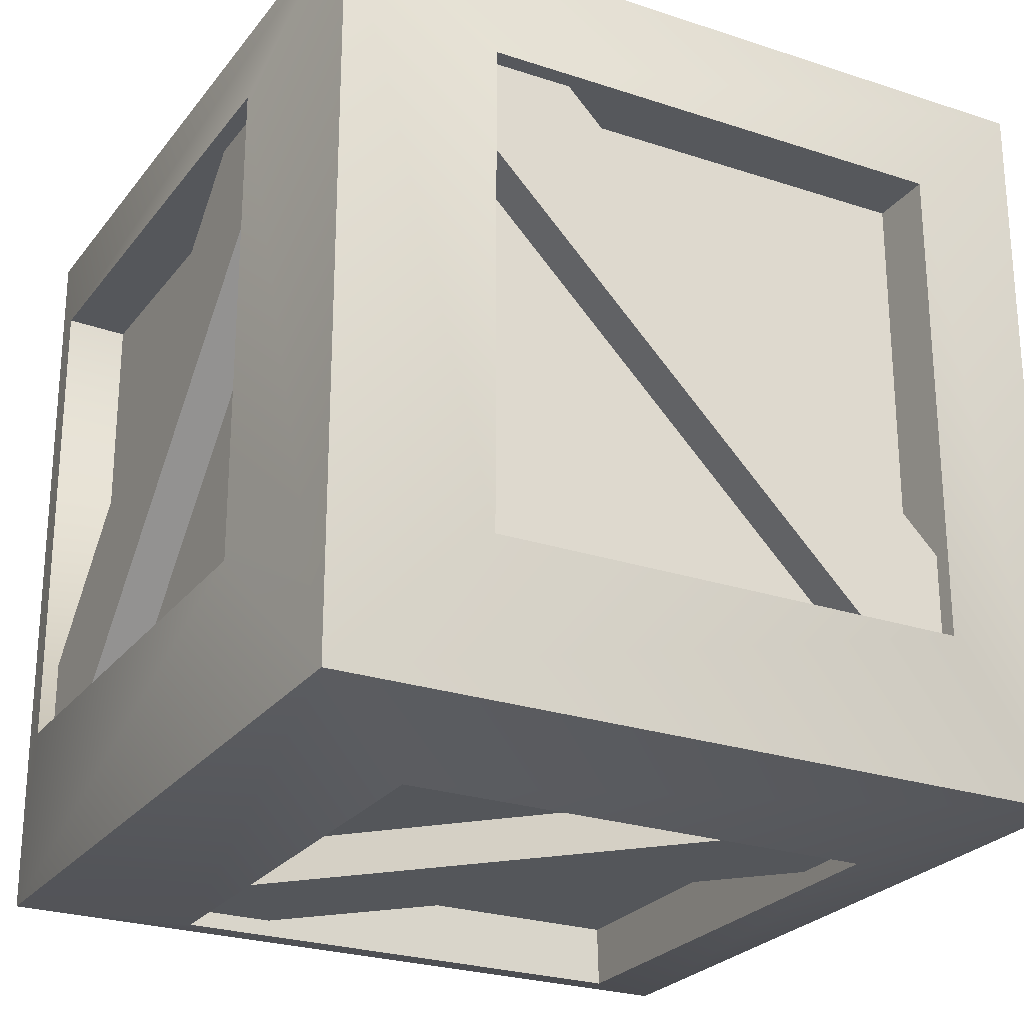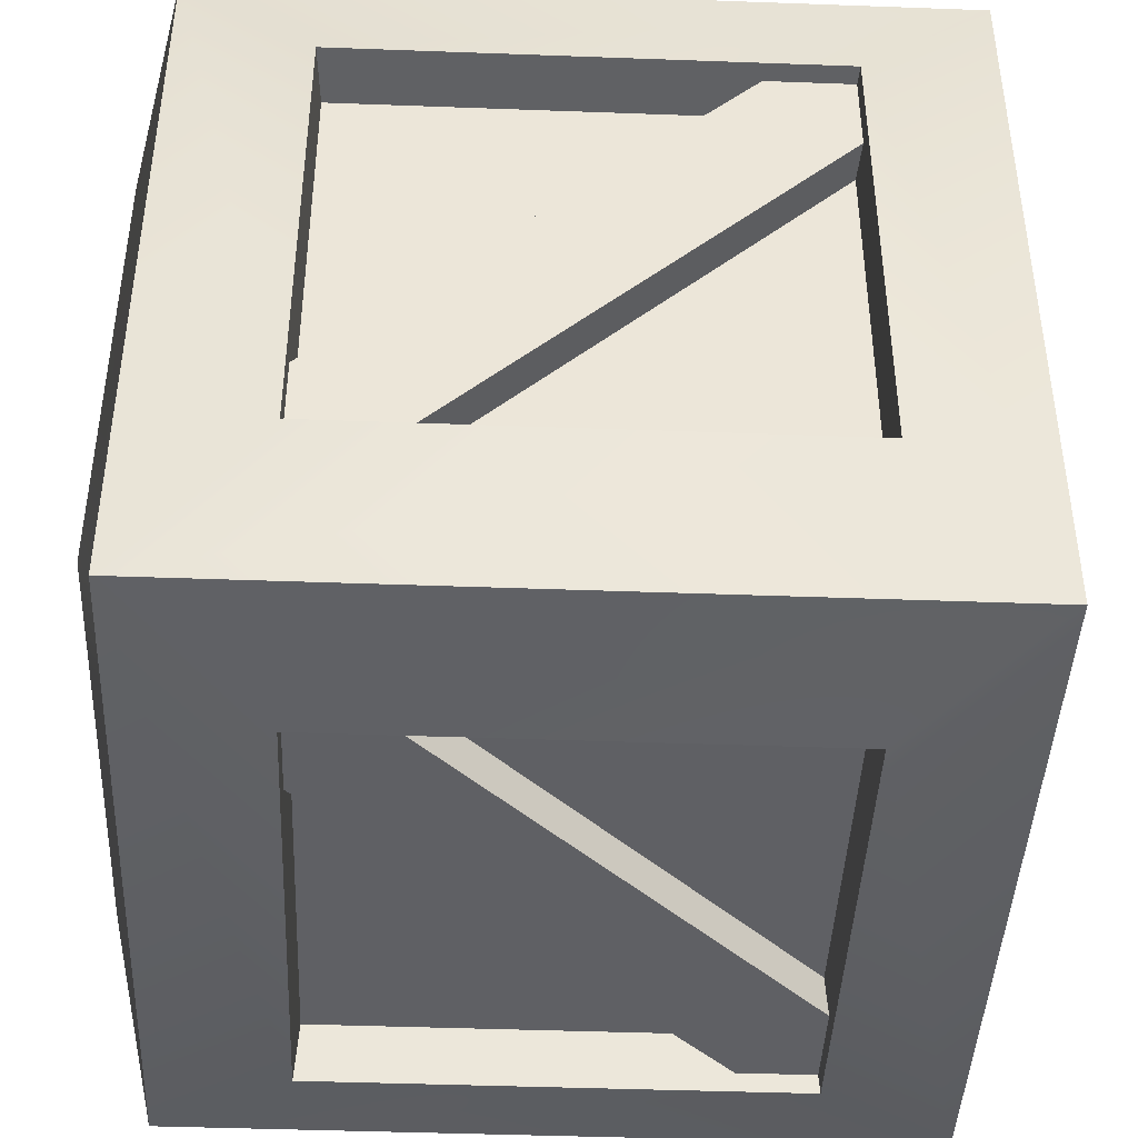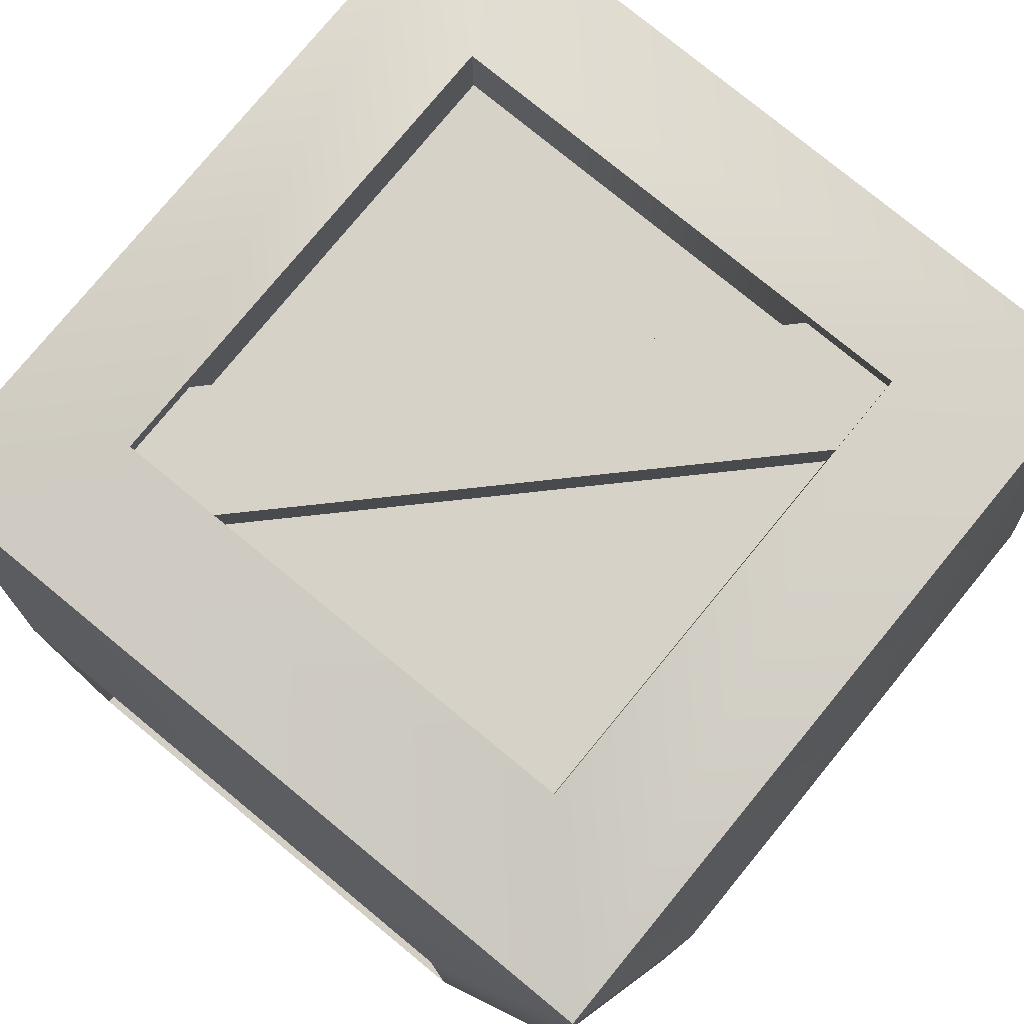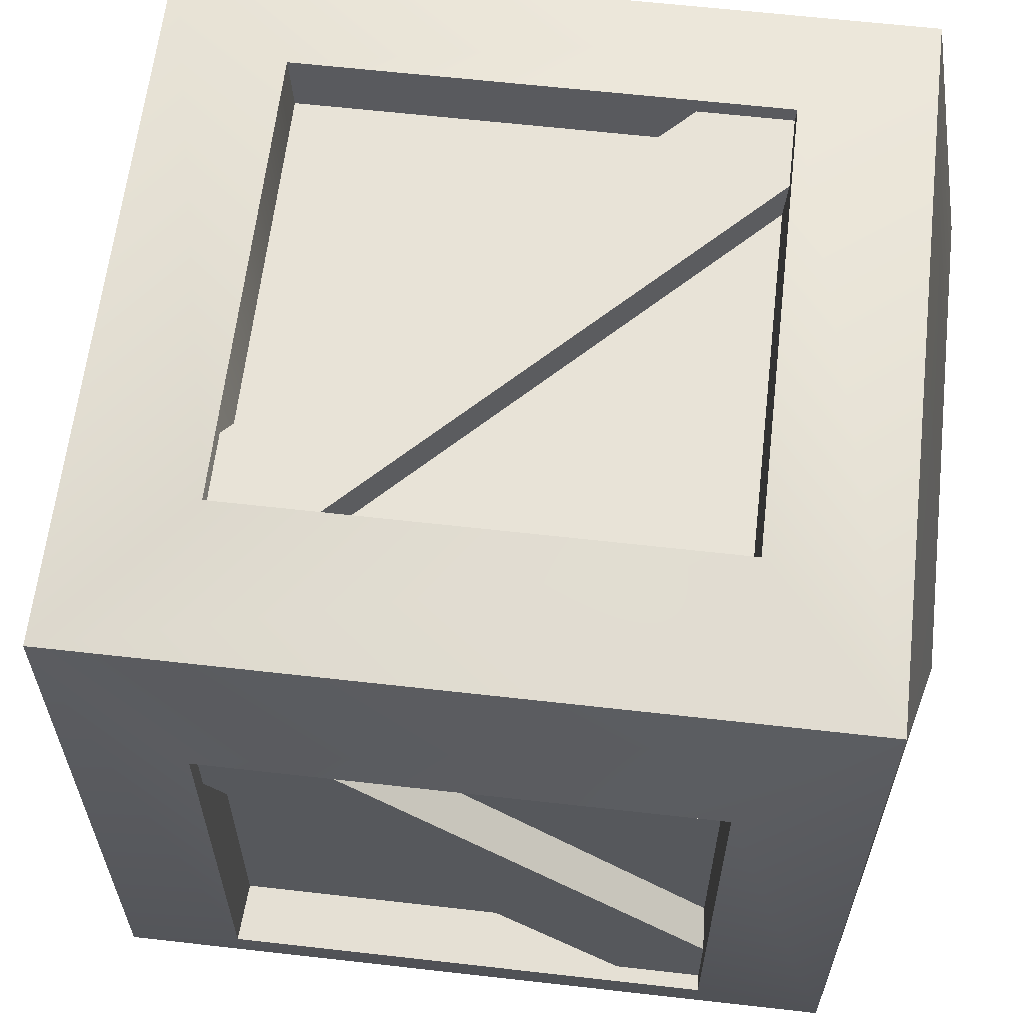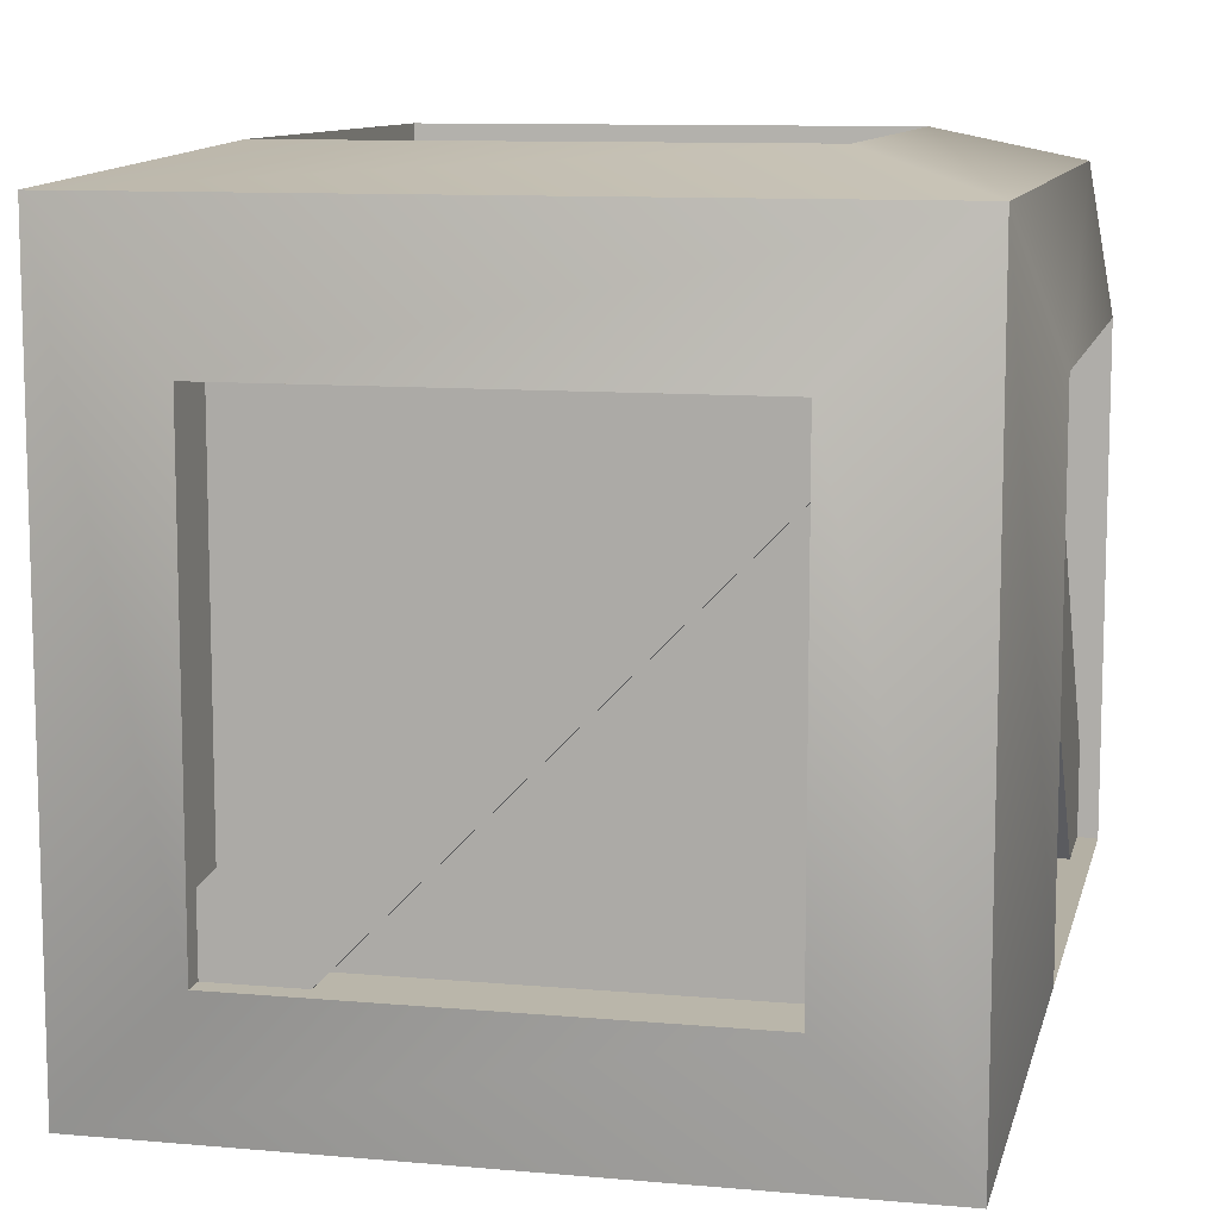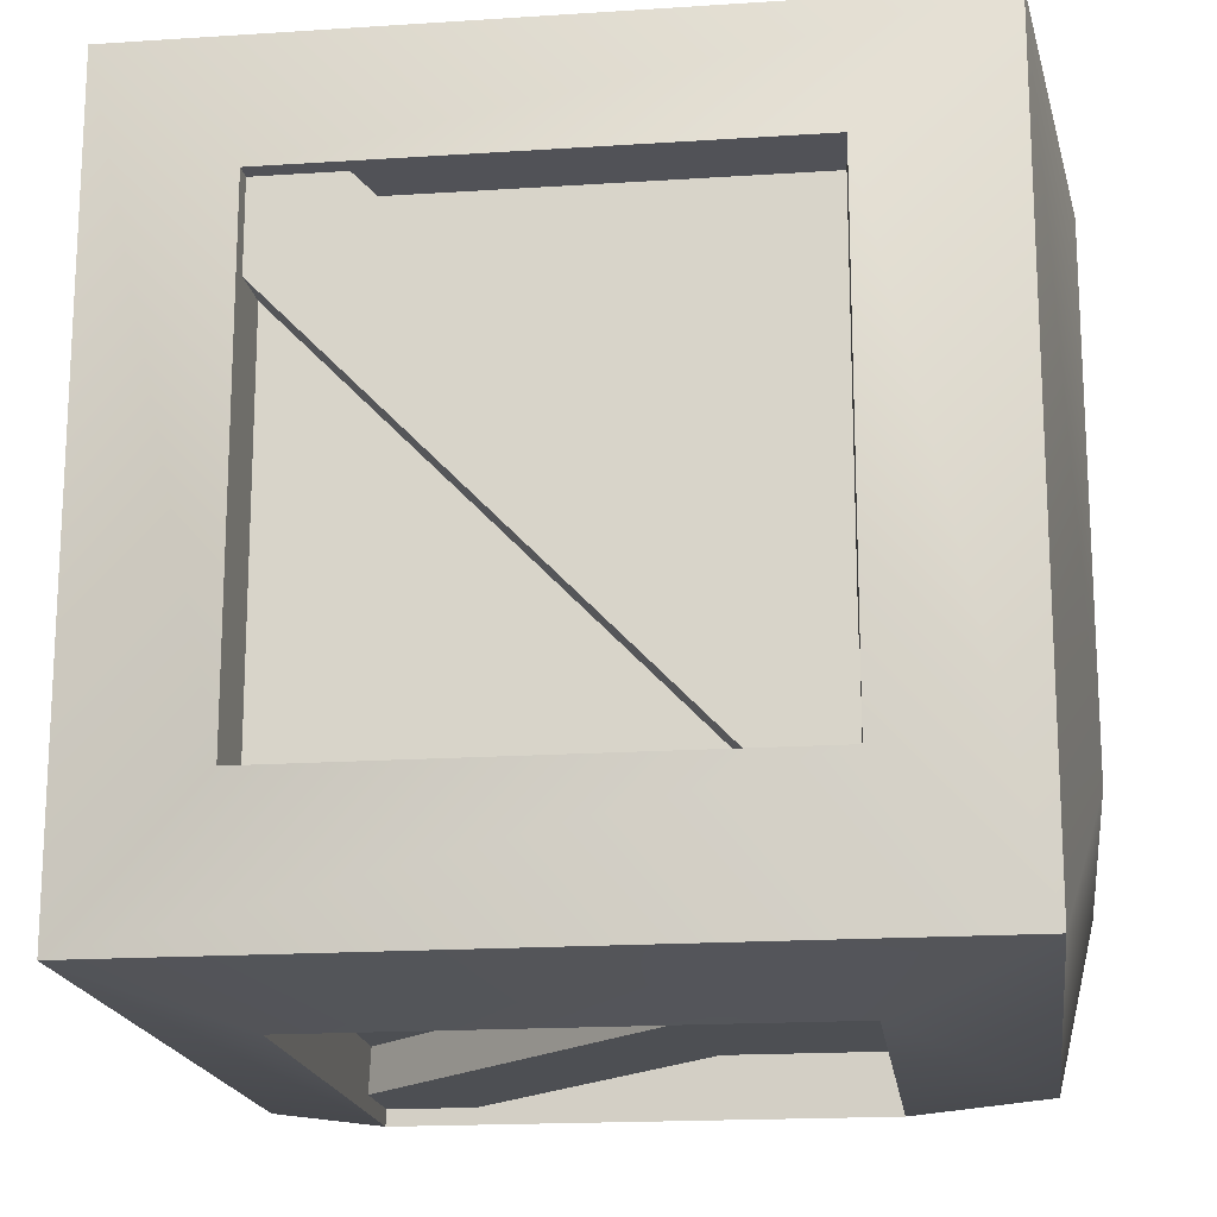
<metadata>
{"format":"obj","ext":"obj","renderer":"f3d","projection":"perspective","resolution":1024,"background":"white","views":[{"elev":-25.1,"azim":-118.3,"up":"+Z"},{"elev":-43.3,"azim":87.5,"up":"+Y"},{"elev":77.8,"azim":39.4,"up":"+Y"},{"elev":61.9,"azim":-173.4,"up":"+Y"},{"elev":10.3,"azim":12.8,"up":"+Z"},{"elev":-17.7,"azim":-82.6,"up":"+Z"}]}
</metadata>
<code>
g default
v -123.6 2.591 -89.8
v -87.29 2.591 -125.4
v 87.29 2.591 125.4
v 123.6 2.591 89.8
v 87.29 24.23 125.4
v 123.6 24.23 89.8
v -123.6 24.23 -89.8
v -87.29 24.23 -125.4
v -87.29 317.5 125.4
v -123.6 317.5 89.8
v 123.6 317.5 -89.8
v 87.29 317.5 -125.4
v 123.6 339.1 -89.8
v 87.29 339.1 -125.4
v -87.29 339.1 125.4
v -123.6 339.1 89.8
v 167.6 82.86 125.4
v 167.6 46.51 89.8
v 167.6 293.8 -89.8
v 167.6 257.4 -125.4
v 145.9 293.8 -89.8
v 145.9 257.4 -125.4
v 145.9 82.86 125.4
v 145.9 46.51 89.8
v -147.3 46.51 -89.8
v -147.3 82.86 -125.4
v -147.3 257.4 125.4
v -147.3 293.8 89.8
v -169 257.4 125.4
v -169 293.8 89.8
v -169 46.51 -89.8
v -169 82.86 -125.4
v 89.8 46.51 167.6
v 125.4 82.86 167.6
v -125.4 257.4 167.6
v -89.8 293.8 167.6
v -125.4 257.4 145.9
v -89.8 293.8 145.9
v 89.8 46.51 145.9
v 125.4 82.86 145.9
v -125.4 82.86 -147.3
v -89.8 46.51 -147.3
v 89.8 293.8 -147.3
v 125.4 257.4 -147.3
v 89.8 293.8 -169
v 125.4 257.4 -169
v -125.4 82.86 -169
v -89.8 46.51 -169
v -101.7 70.44 150.8
v 101.7 70.44 150.8
v 101.7 269.9 150.8
v -101.7 269.9 150.8
v -101.7 320.9 99.71
v 101.7 320.9 99.71
v 101.7 320.9 -99.71
v -101.7 320.9 -99.71
v -101.7 269.9 -150.8
v 101.7 269.9 -150.8
v 101.7 70.44 -150.8
v -101.7 70.44 -150.8
v -101.7 19.38 -99.71
v 101.7 19.38 -99.71
v 101.7 19.38 99.71
v -101.7 19.38 99.71
v 150.8 70.44 -101.7
v 150.8 70.44 101.7
v 150.8 269.9 -101.7
v 150.8 269.9 101.7
v -150.8 70.44 -101.7
v -150.8 70.44 101.7
v -150.8 269.9 101.7
v -150.8 269.9 -101.7
v -160.8 9.349 160.8
v 160.8 9.349 160.8
v 103.4 68.84 175.7
v -103.4 68.84 175.7
v 160.8 331 160.8
v 103.4 271.5 175.7
v -160.8 331 160.8
v -103.4 271.5 175.7
v 103.4 345.8 101.3
v -103.4 345.8 101.3
v 160.8 331 -160.8
v 103.4 345.8 -101.3
v -160.8 331 -160.8
v -103.4 345.8 -101.3
v 103.4 271.5 -175.7
v -103.4 271.5 -175.7
v 160.8 9.349 -160.8
v 103.4 68.84 -175.7
v -160.8 9.349 -160.8
v -103.4 68.84 -175.7
v 103.4 -5.524 -101.3
v -103.4 -5.524 -101.3
v 103.4 -5.524 101.3
v -103.4 -5.524 101.3
v 175.7 68.84 -103.4
v 175.7 68.84 103.4
v 175.7 271.5 -103.4
v 175.7 271.5 103.4
v -175.7 68.84 103.4
v -175.7 68.84 -103.4
v -175.7 271.5 103.4
v -175.7 271.5 -103.4
g crateMesh
f 1 2 4 3
f 3 4 6 5
f 5 6 8 7
f 7 8 2 1
f 2 8 6 4
f 7 1 3 5
f 9 10 12 11
f 11 12 14 13
f 13 14 16 15
f 15 16 10 9
f 10 16 14 12
f 15 9 11 13
f 17 18 20 19
f 19 20 22 21
f 21 22 24 23
f 23 24 18 17
f 18 24 22 20
f 23 17 19 21
f 25 26 28 27
f 27 28 30 29
f 29 30 32 31
f 31 32 26 25
f 26 32 30 28
f 31 25 27 29
f 33 34 36 35
f 35 36 38 37
f 37 38 40 39
f 39 40 34 33
f 34 40 38 36
f 39 33 35 37
f 41 42 44 43
f 43 44 46 45
f 45 46 48 47
f 47 48 42 41
f 42 48 46 44
f 47 41 43 45
f 49 50 51 52
f 53 54 55 56
f 57 58 59 60
f 61 62 63 64
f 66 65 67 68
f 69 70 71 72
f 73 74 75 76
f 74 77 78 75
f 77 79 80 78
f 79 73 76 80
f 79 77 81 82
f 77 83 84 81
f 83 85 86 84
f 85 79 82 86
f 85 83 87 88
f 83 89 90 87
f 89 91 92 90
f 91 85 88 92
f 91 89 93 94
f 89 74 95 93
f 74 73 96 95
f 73 91 94 96
f 74 89 97 98
f 89 83 99 97
f 83 77 100 99
f 77 74 98 100
f 91 73 101 102
f 73 79 103 101
f 79 85 104 103
f 85 91 102 104
f 50 49 76 75
f 51 50 75 78
f 52 51 78 80
f 49 52 80 76
f 54 53 82 81
f 55 54 81 84
f 56 55 84 86
f 53 56 86 82
f 58 57 88 87
f 59 58 87 90
f 60 59 90 92
f 57 60 92 88
f 62 61 94 93
f 63 62 93 95
f 64 63 95 96
f 61 64 96 94
f 65 66 98 97
f 67 65 97 99
f 68 67 99 100
f 66 68 100 98
f 70 69 102 101
f 71 70 101 103
f 72 71 103 104
f 69 72 104 102

</code>
